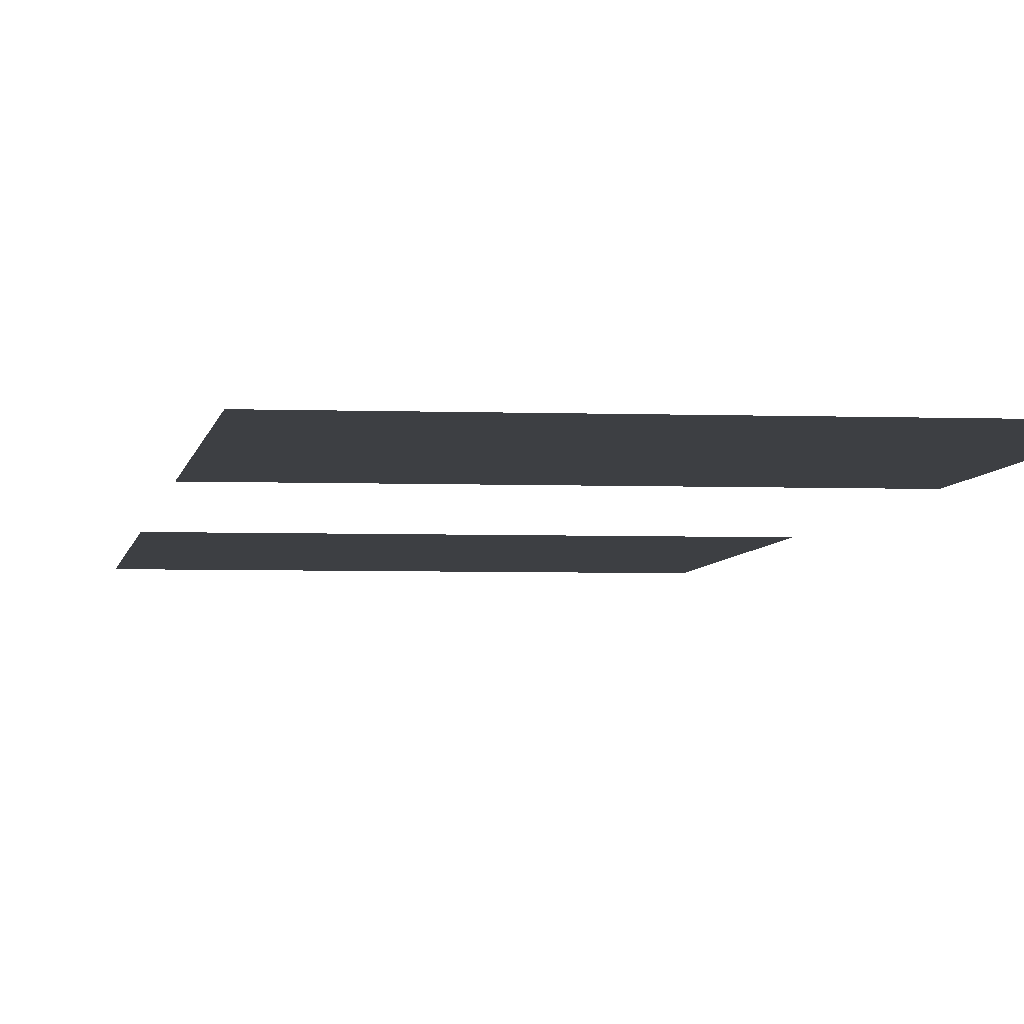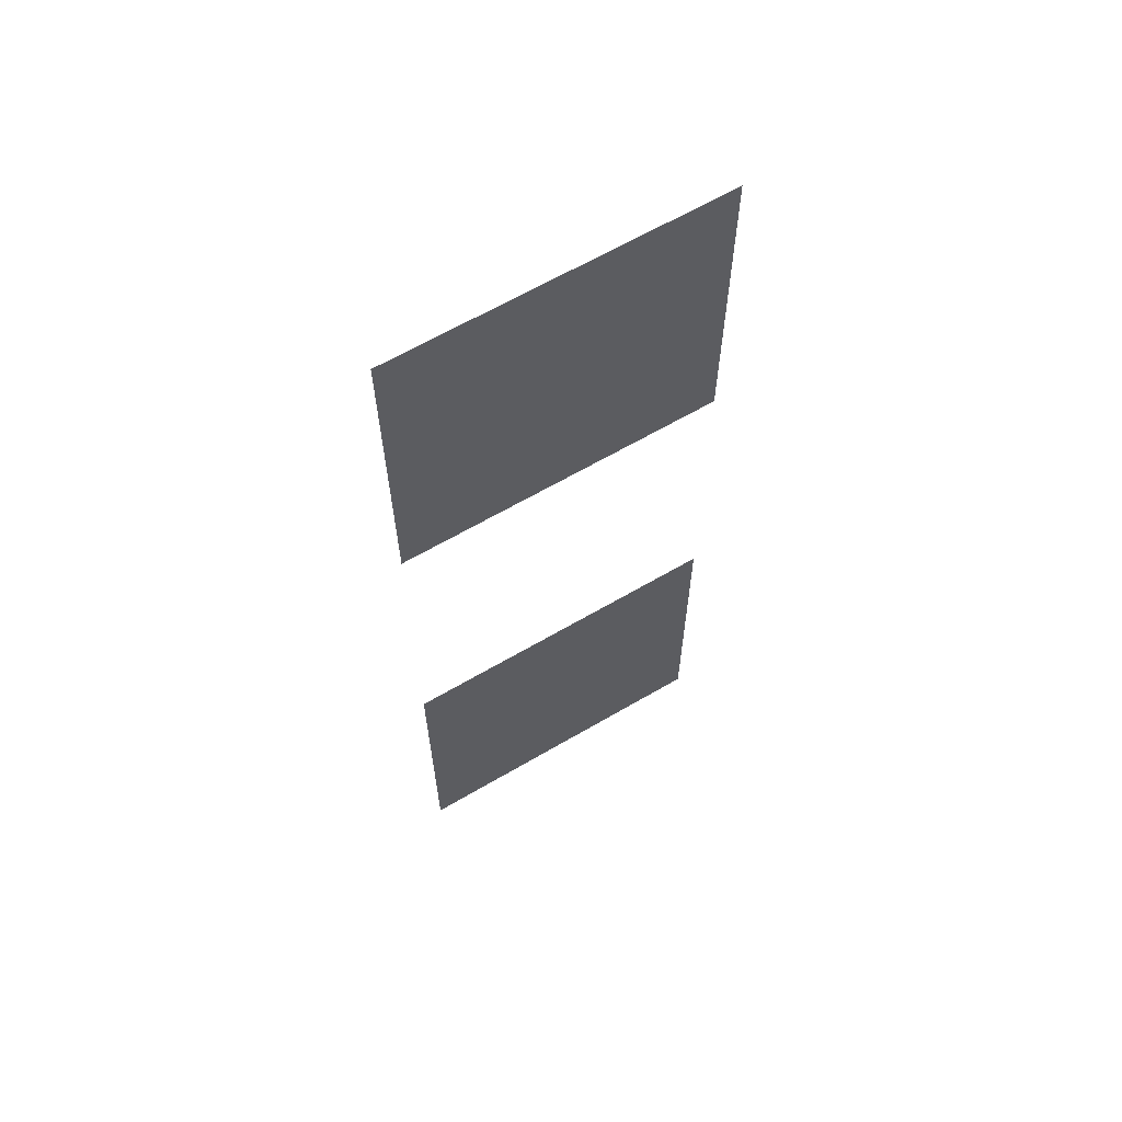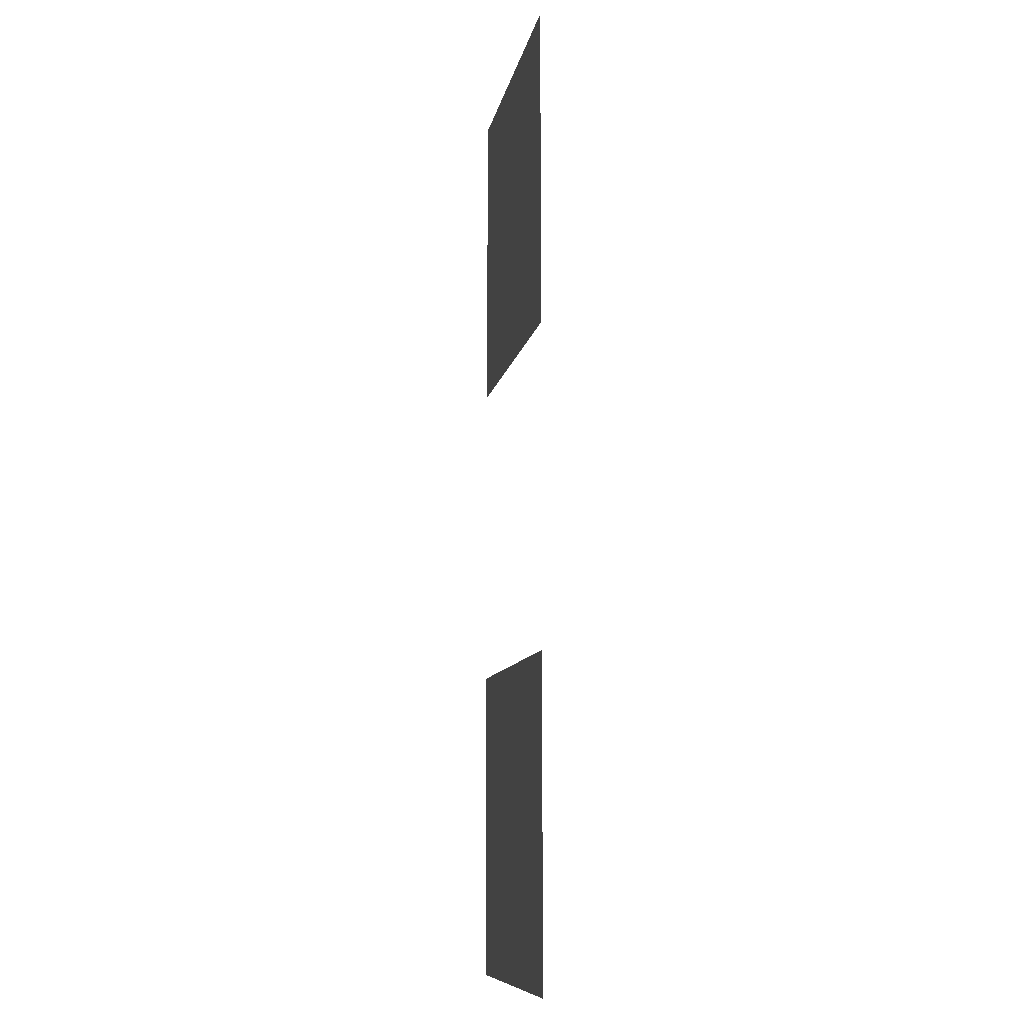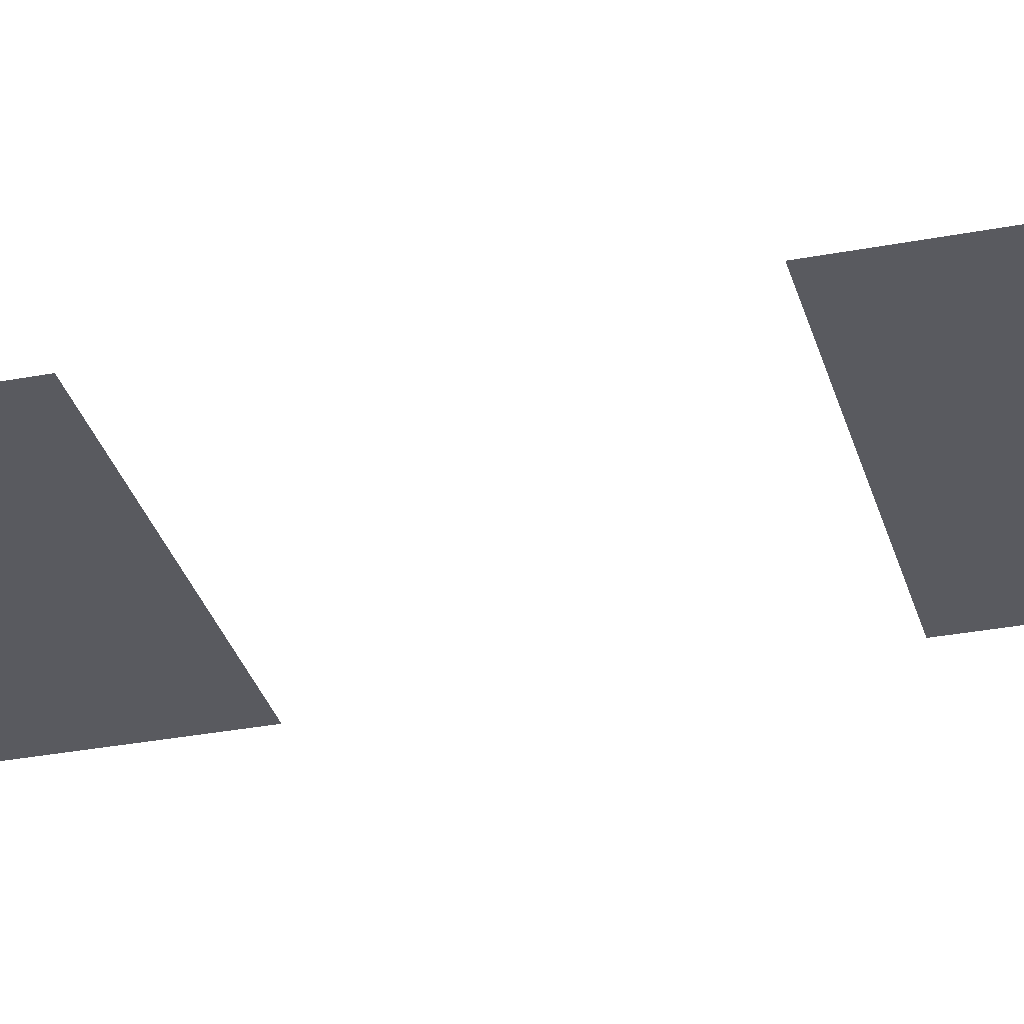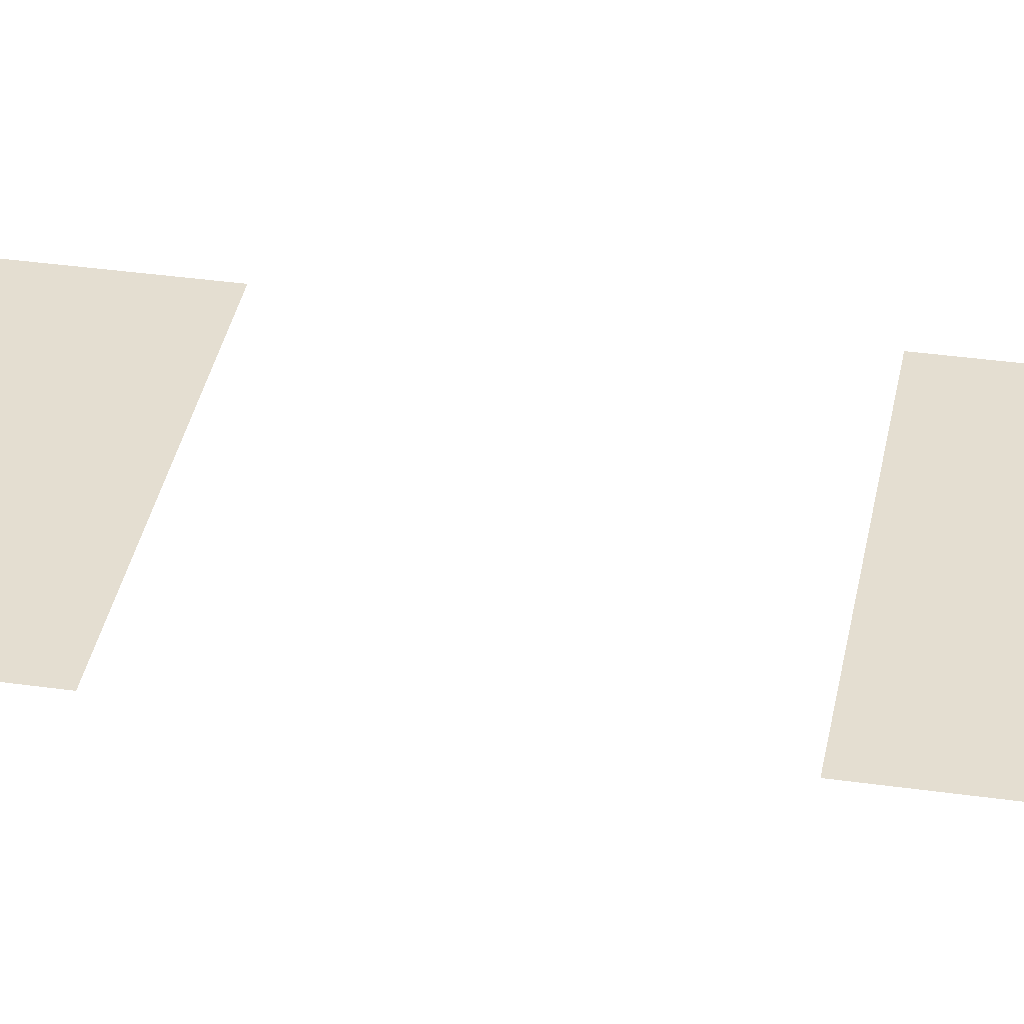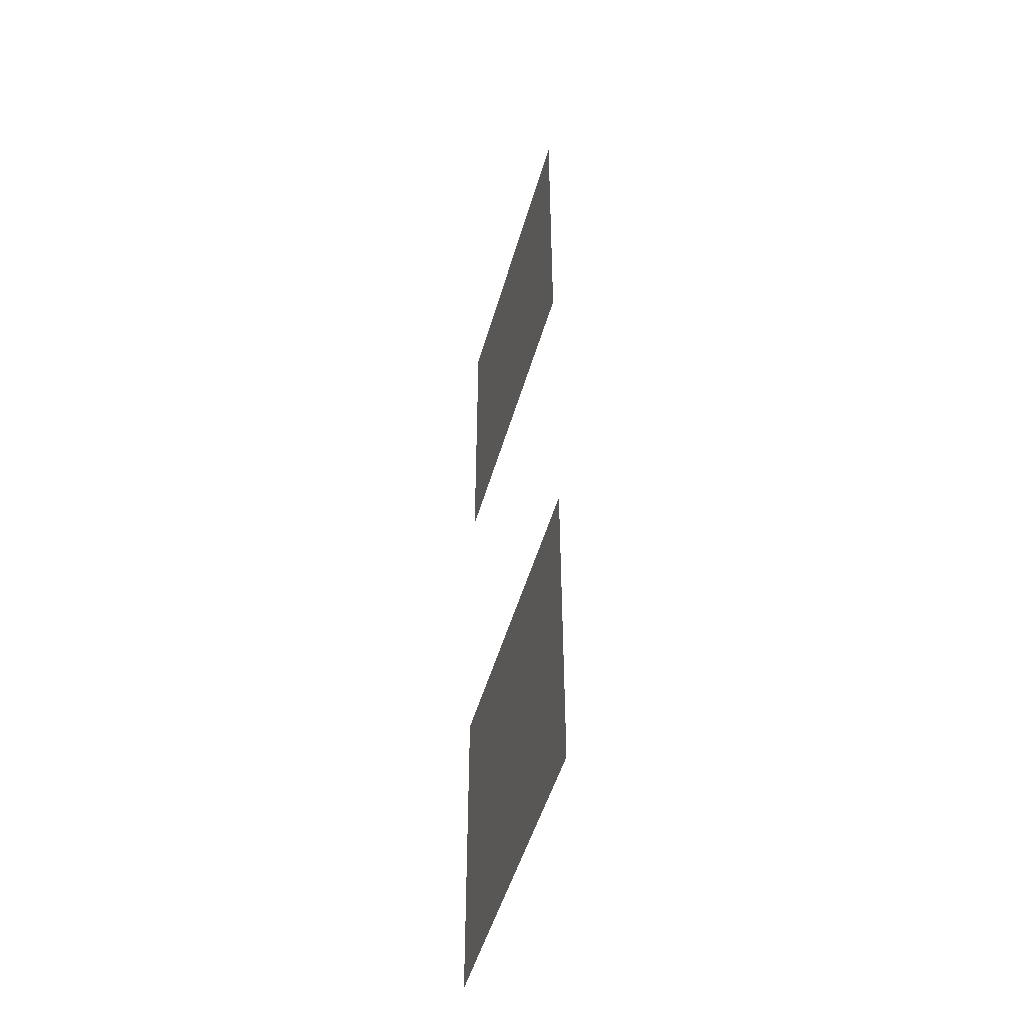
<metadata>
{"format":"obj","ext":"obj","renderer":"f3d","projection":"perspective","resolution":1024,"background":"white","views":[{"elev":-4.0,"azim":172.6,"up":"+Z"},{"elev":63.8,"azim":149.4,"up":"+Y"},{"elev":-10.0,"azim":79.8,"up":"+Y"},{"elev":-31.9,"azim":-74.9,"up":"+Z"},{"elev":36.5,"azim":-79.6,"up":"+Z"},{"elev":-49.5,"azim":-105.7,"up":"+Y"}]}
</metadata>
<code>
v -10 -6 0
v -10.5 -6 0
v -10.5 -5.5 0
v -10 -5.5 0
v -10 -7 0
v -10.5 -7 0
v -10.5 -6.5 0
v -10 -6.5 0
g Map_Master_mesh_0289
f 1 2 3 4
f 5 6 7 8

</code>
